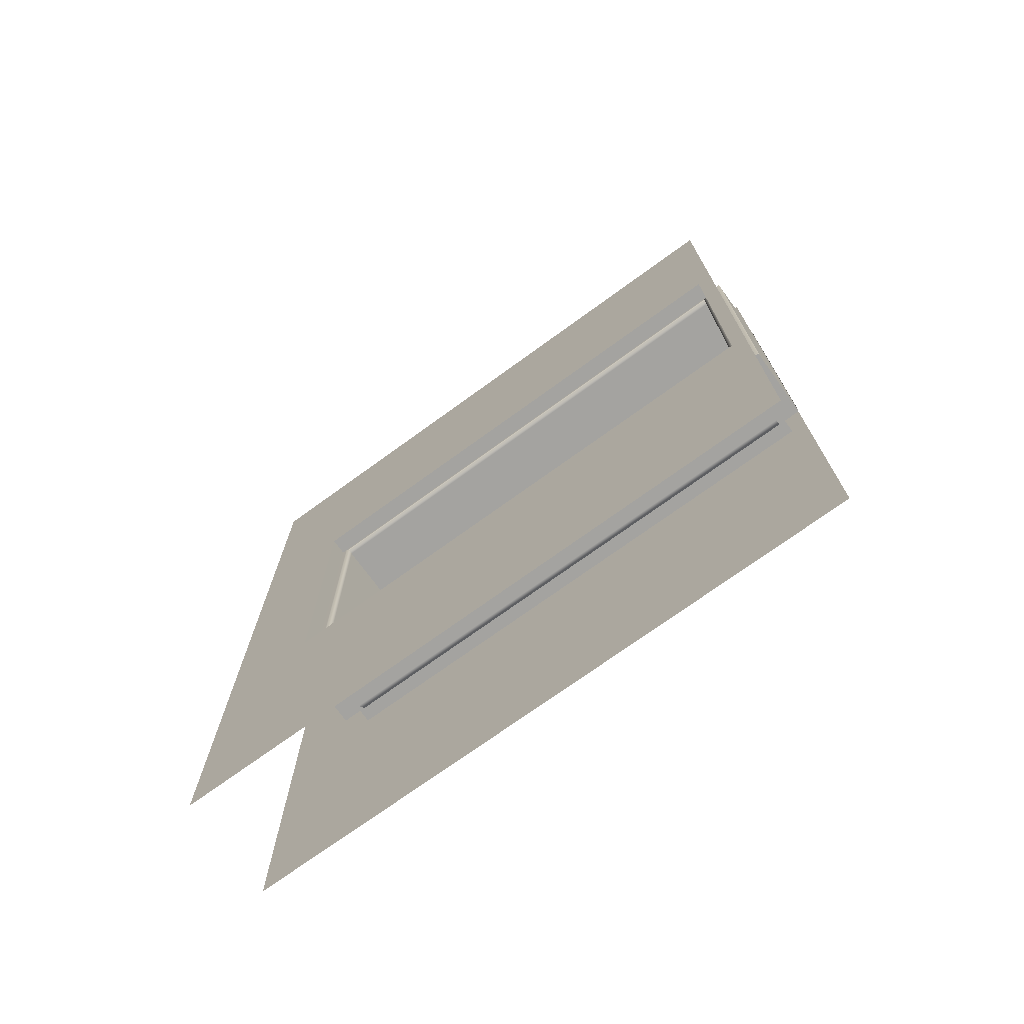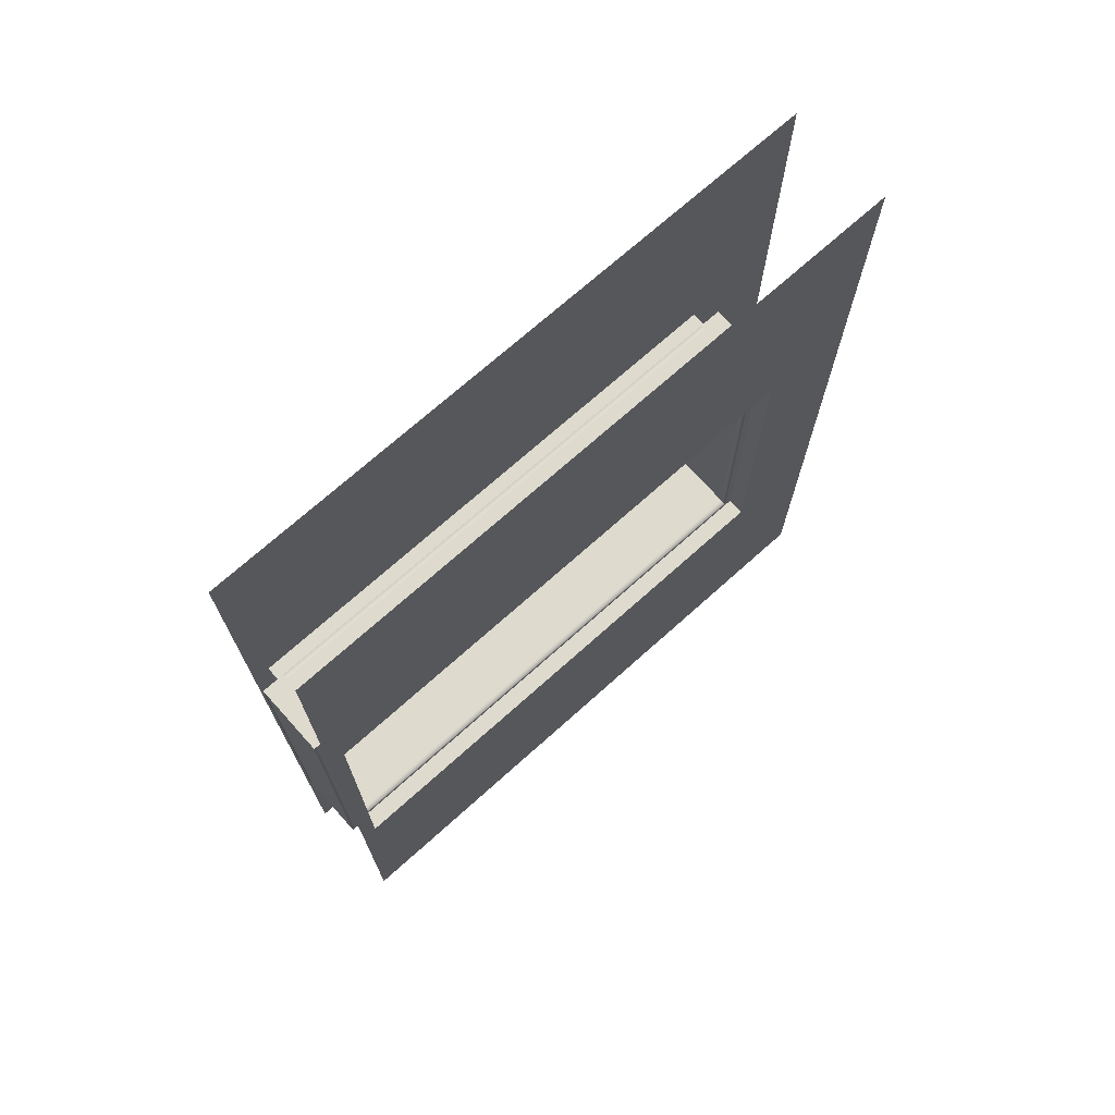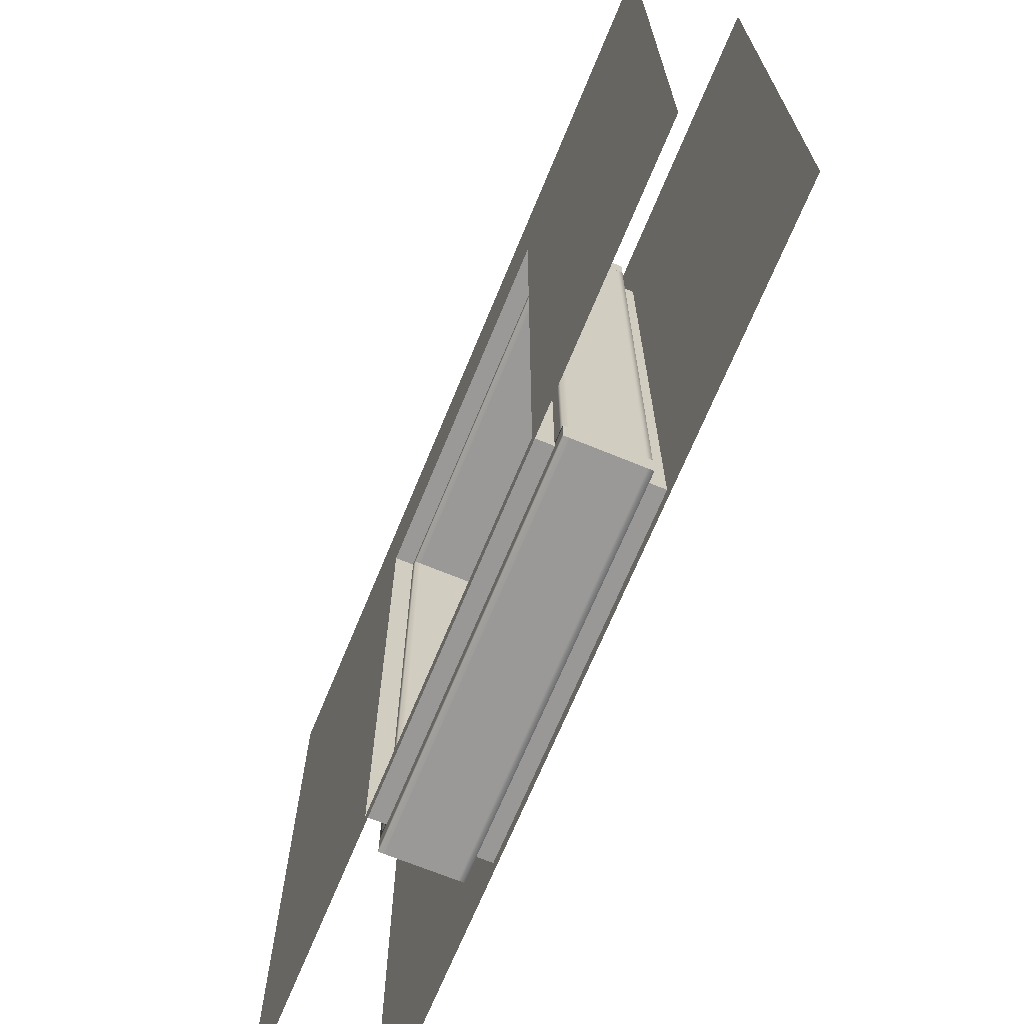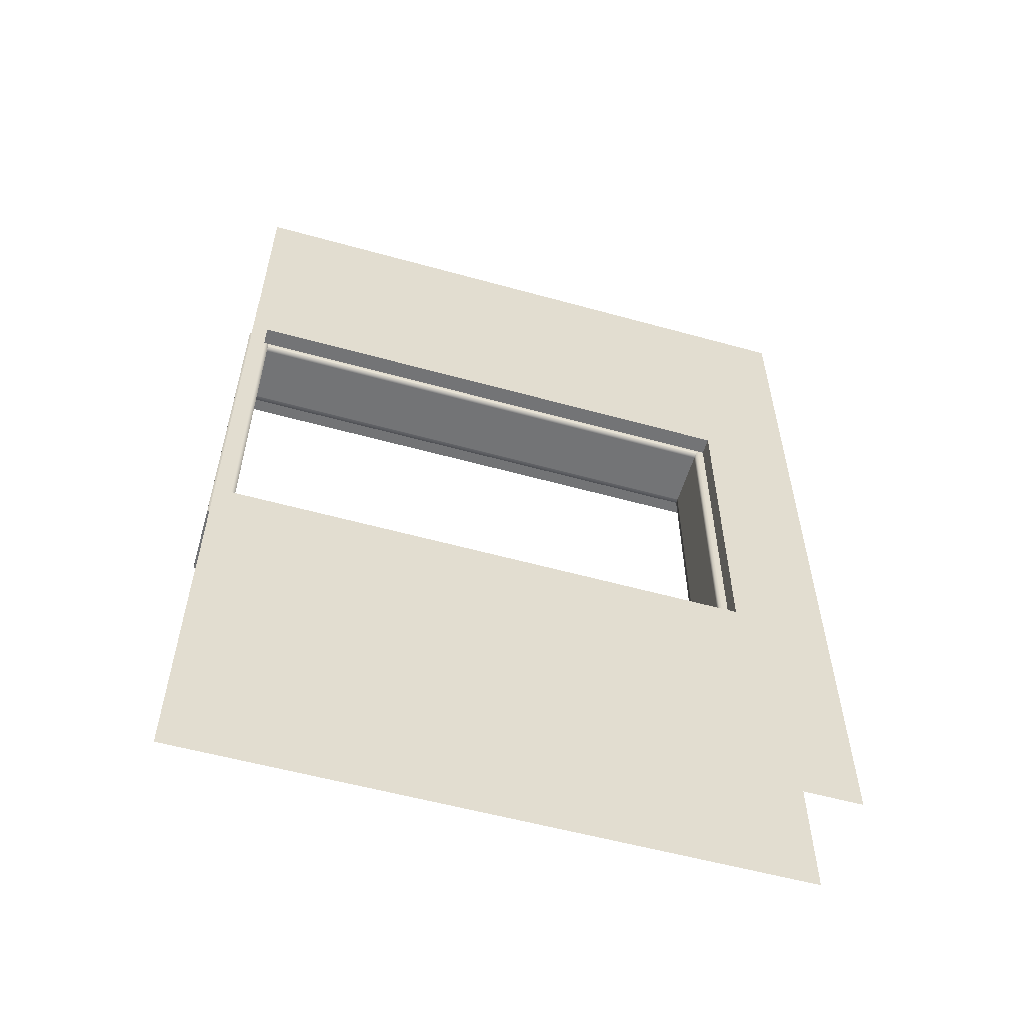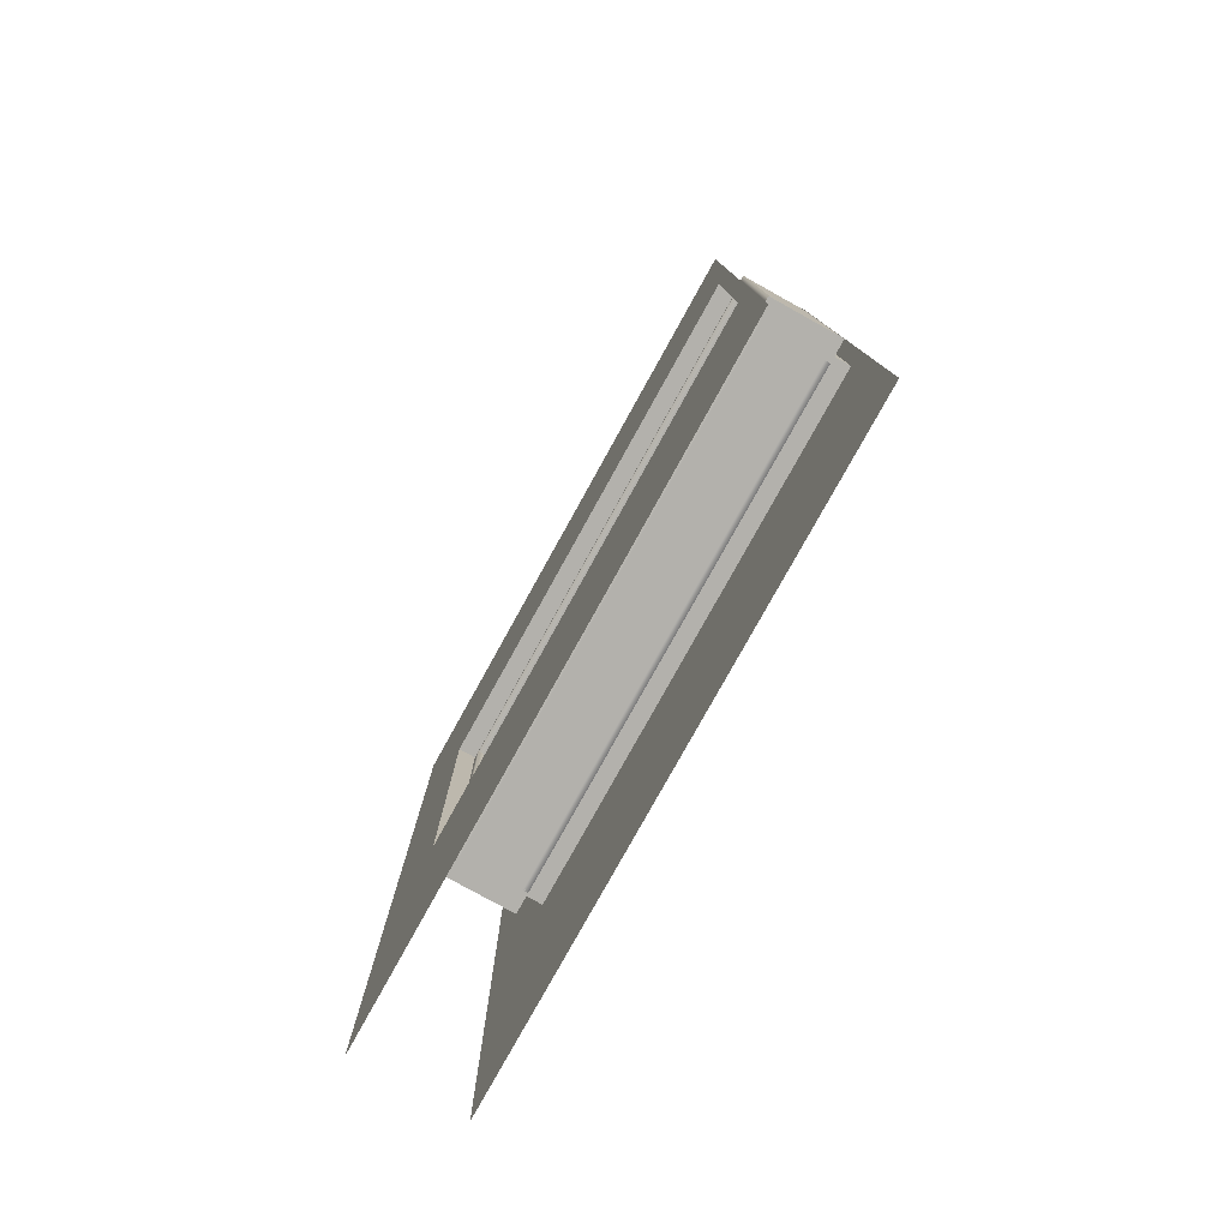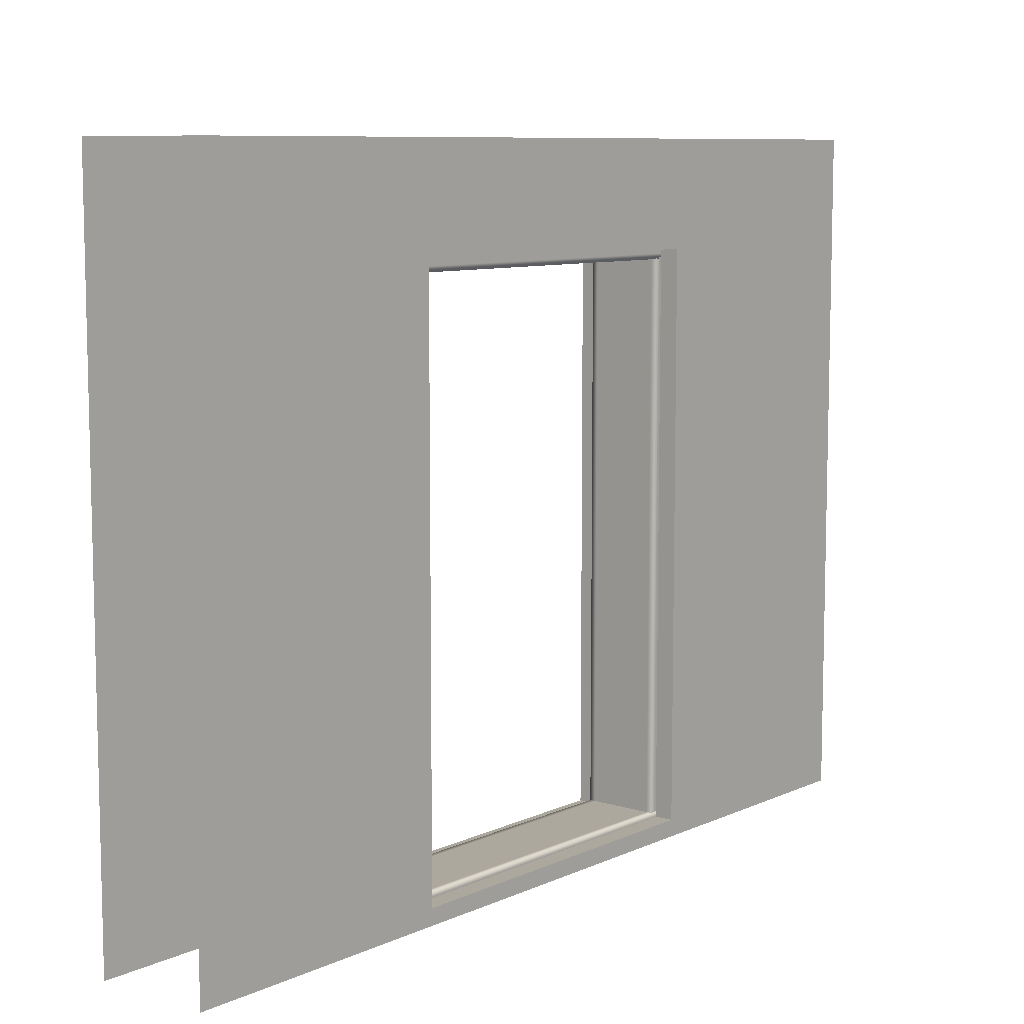
<metadata>
{"format":"obj","ext":"obj","renderer":"f3d","projection":"perspective","resolution":1024,"background":"white","views":[{"elev":-72.8,"azim":-54.0,"up":"+Z"},{"elev":71.3,"azim":48.1,"up":"+Z"},{"elev":-68.9,"azim":157.6,"up":"+Y"},{"elev":-56.2,"azim":73.8,"up":"+Z"},{"elev":-79.0,"azim":-29.0,"up":"+Z"},{"elev":8.6,"azim":-140.5,"up":"+Y"}]}
</metadata>
<code>
g default
v 0 0 -0
v 0 300 -0
v 0 300 -400
v 0 0 -400
v 0 254.4 -278.5
v 0 254.4 -121.5
v 0 149.7 -0
v 0 149.7 -278.5
v 0 149.7 -400
v 0 149.7 -121.5
v -50 254.4 -278.5
v -50 0 -400
v -50 254.4 -121.5
v -50 0 -0
v -25 149.7 -278.5
v -25 254.4 -278.5
v -25 254.4 -121.5
v -25 149.7 -121.5
v -50 300 -0
v -50 300 -400
v 0 7.059 -278.5
v 0 7.462 -121.5
v -50 7.059 -278.5
v -50 7.462 -121.5
v -25 7.059 -278.5
v -25 7.462 -121.5
v -41.69 9.799 -114.3
v -8.314 9.799 -114.3
v -41.69 250.6 -114.3
v -8.314 250.6 -114.3
v -41.69 250.6 -125
v -8.314 250.6 -125
v -41.69 9.799 -125
v -8.314 9.799 -125
v -39.21 9.799 -114.3
v -39.21 9.799 -125
v -39.21 250.6 -125
v -39.21 250.6 -114.3
v -10.79 9.799 -114.3
v -10.79 9.799 -125
v -10.79 250.6 -125
v -10.79 250.6 -114.3
v -41.69 250.6 -116.6
v -39.21 250.6 -116.6
v -10.79 250.6 -116.6
v -8.314 250.6 -116.6
v -8.314 9.799 -116.6
v -10.79 9.799 -116.6
v -39.21 9.799 -116.6
v -41.69 9.799 -116.6
v -41.69 250.6 -122.7
v -39.21 250.6 -122.7
v -10.79 250.6 -122.7
v -8.314 250.6 -122.7
v -8.314 9.799 -122.7
v -10.79 9.799 -122.7
v -39.21 9.799 -122.7
v -41.69 9.799 -122.7
v -41.69 260.7 -114.3
v -8.314 260.7 -114.3
v -41.69 260.7 -285.7
v -8.314 260.7 -285.7
v -41.69 250 -285.7
v -8.314 250 -285.7
v -41.69 250 -114.3
v -8.314 250 -114.3
v -39.21 260.7 -114.3
v -39.21 250 -114.3
v -39.21 250 -285.7
v -39.21 260.7 -285.7
v -10.79 260.7 -114.3
v -10.79 250 -114.3
v -10.79 250 -285.7
v -10.79 260.7 -285.7
v -41.69 258.4 -285.7
v -39.21 258.4 -285.7
v -10.79 258.4 -285.7
v -8.314 258.4 -285.7
v -8.314 258.4 -114.3
v -10.79 258.4 -114.3
v -39.21 258.4 -114.3
v -41.69 258.4 -114.3
v -41.69 252.3 -285.7
v -39.21 252.3 -285.7
v -10.79 252.3 -285.7
v -8.314 252.3 -285.7
v -8.314 252.3 -114.3
v -10.79 252.3 -114.3
v -39.21 252.3 -114.3
v -41.69 252.3 -114.3
v -41.69 9.799 -114.3
v -8.314 9.799 -114.3
v -41.69 9.799 -285.7
v -8.314 9.799 -285.7
v -41.69 -0.8886 -285.7
v -8.314 -0.8886 -285.7
v -41.69 -0.8886 -114.3
v -8.314 -0.8886 -114.3
v -39.21 9.799 -114.3
v -39.21 -0.8886 -114.3
v -39.21 -0.8886 -285.7
v -39.21 9.799 -285.7
v -10.79 9.799 -114.3
v -10.79 -0.8886 -114.3
v -10.79 -0.8886 -285.7
v -10.79 9.799 -285.7
v -41.69 7.519 -285.7
v -39.21 7.519 -285.7
v -10.79 7.519 -285.7
v -8.314 7.519 -285.7
v -8.314 7.519 -114.3
v -10.79 7.519 -114.3
v -39.21 7.519 -114.3
v -41.69 7.519 -114.3
v -41.69 1.391 -285.7
v -39.21 1.391 -285.7
v -10.79 1.391 -285.7
v -8.314 1.391 -285.7
v -8.314 1.391 -114.3
v -10.79 1.391 -114.3
v -39.21 1.391 -114.3
v -41.69 1.391 -114.3
v -41.69 9.799 -275
v -8.314 9.799 -275
v -41.69 250.6 -275
v -8.314 250.6 -275
v -41.69 250.6 -285.7
v -8.314 250.6 -285.7
v -41.69 9.799 -285.7
v -8.314 9.799 -285.7
v -39.21 9.799 -275
v -39.21 9.799 -285.7
v -39.21 250.6 -285.7
v -39.21 250.6 -275
v -10.79 9.799 -275
v -10.79 9.799 -285.7
v -10.79 250.6 -285.7
v -10.79 250.6 -275
v -41.69 250.6 -277.3
v -39.21 250.6 -277.3
v -10.79 250.6 -277.3
v -8.314 250.6 -277.3
v -8.314 9.799 -277.3
v -10.79 9.799 -277.3
v -39.21 9.799 -277.3
v -41.69 9.799 -277.3
v -41.69 250.6 -283.4
v -39.21 250.6 -283.4
v -10.79 250.6 -283.4
v -8.314 250.6 -283.4
v -8.314 9.799 -283.4
v -10.79 9.799 -283.4
v -39.21 9.799 -283.4
v -41.69 9.799 -283.4
g BuildingB_Bottom_Wall_VarC_LOD1 BuildingB_Bottom_Wall_VarC_mdl
f 6 5 3 2
f 3 5 8 9
f 10 6 2 7
f 15 16 11 23
f 17 18 24 13
f 16 17 13 11
f 18 26 24
f 8 5 16 15
f 5 6 17 16
f 6 10 18 17
f 10 22 26 18
f 19 20 11 13
f 8 21 4 9
f 22 10 7 1
f 23 25 15
f 25 21 8 15
f 12 23 11 20
f 24 14 19 13
f 21 22 1 4
f 21 25 26 22
f 25 23 24 26
f 23 12 14 24
f 42 39 28 30
f 41 53 54 32
f 40 41 32 34
f 55 56 40 34
f 54 55 34 32
f 33 58 51 31
f 33 36 57 58
f 31 37 36 33
f 51 52 37 31
f 27 35 38 29
f 56 57 36 40
f 36 37 41 40
f 37 52 53 41
f 38 35 39 42
f 29 38 44 43
f 45 44 38 42
f 46 45 42 30
f 28 47 46 30
f 39 48 47 28
f 35 49 48 39
f 50 49 35 27
f 43 50 27 29
f 43 44 52 51
f 53 52 44 45
f 54 53 45 46
f 46 47 55 54
f 47 48 56 55
f 48 49 57 56
f 58 57 49 50
f 51 58 50 43
f 74 71 60 62
f 73 85 86 64
f 72 73 64 66
f 87 88 72 66
f 86 87 66 64
f 65 90 83 63
f 65 68 89 90
f 63 69 68 65
f 83 84 69 63
f 59 67 70 61
f 88 89 68 72
f 68 69 73 72
f 69 84 85 73
f 70 67 71 74
f 61 70 76 75
f 77 76 70 74
f 78 77 74 62
f 60 79 78 62
f 71 80 79 60
f 67 81 80 71
f 82 81 67 59
f 75 82 59 61
f 75 76 84 83
f 85 84 76 77
f 86 85 77 78
f 78 79 87 86
f 79 80 88 87
f 80 81 89 88
f 90 89 81 82
f 83 90 82 75
f 106 103 92 94
f 105 117 118 96
f 104 105 96 98
f 119 120 104 98
f 118 119 98 96
f 97 122 115 95
f 97 100 121 122
f 95 101 100 97
f 115 116 101 95
f 91 99 102 93
f 120 121 100 104
f 100 101 105 104
f 101 116 117 105
f 102 99 103 106
f 93 102 108 107
f 109 108 102 106
f 110 109 106 94
f 92 111 110 94
f 103 112 111 92
f 99 113 112 103
f 114 113 99 91
f 107 114 91 93
f 107 108 116 115
f 117 116 108 109
f 118 117 109 110
f 110 111 119 118
f 111 112 120 119
f 112 113 121 120
f 122 121 113 114
f 115 122 114 107
f 138 135 124 126
f 137 149 150 128
f 136 137 128 130
f 151 152 136 130
f 150 151 130 128
f 129 154 147 127
f 129 132 153 154
f 127 133 132 129
f 147 148 133 127
f 123 131 134 125
f 152 153 132 136
f 132 133 137 136
f 133 148 149 137
f 134 131 135 138
f 125 134 140 139
f 141 140 134 138
f 142 141 138 126
f 124 143 142 126
f 135 144 143 124
f 131 145 144 135
f 146 145 131 123
f 139 146 123 125
f 139 140 148 147
f 149 148 140 141
f 150 149 141 142
f 142 143 151 150
f 143 144 152 151
f 144 145 153 152
f 154 153 145 146
f 147 154 146 139

</code>
